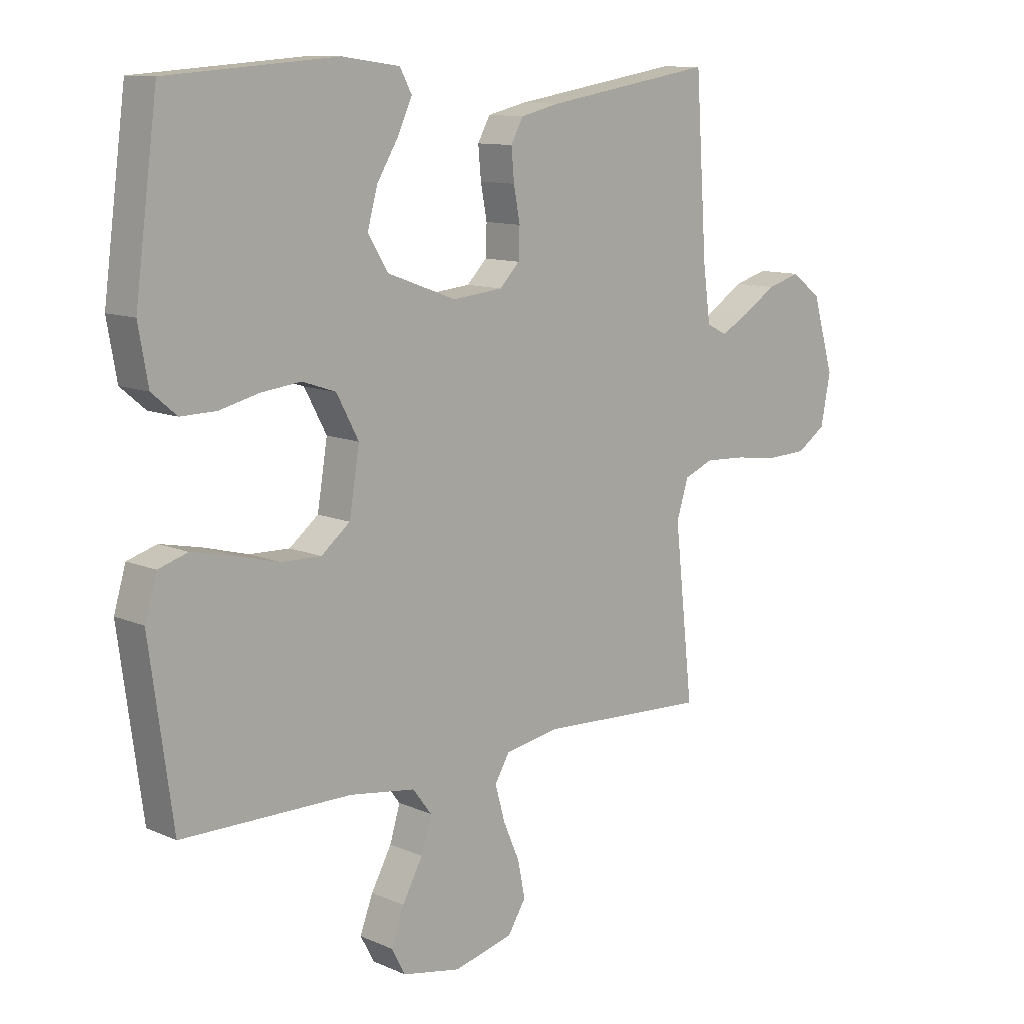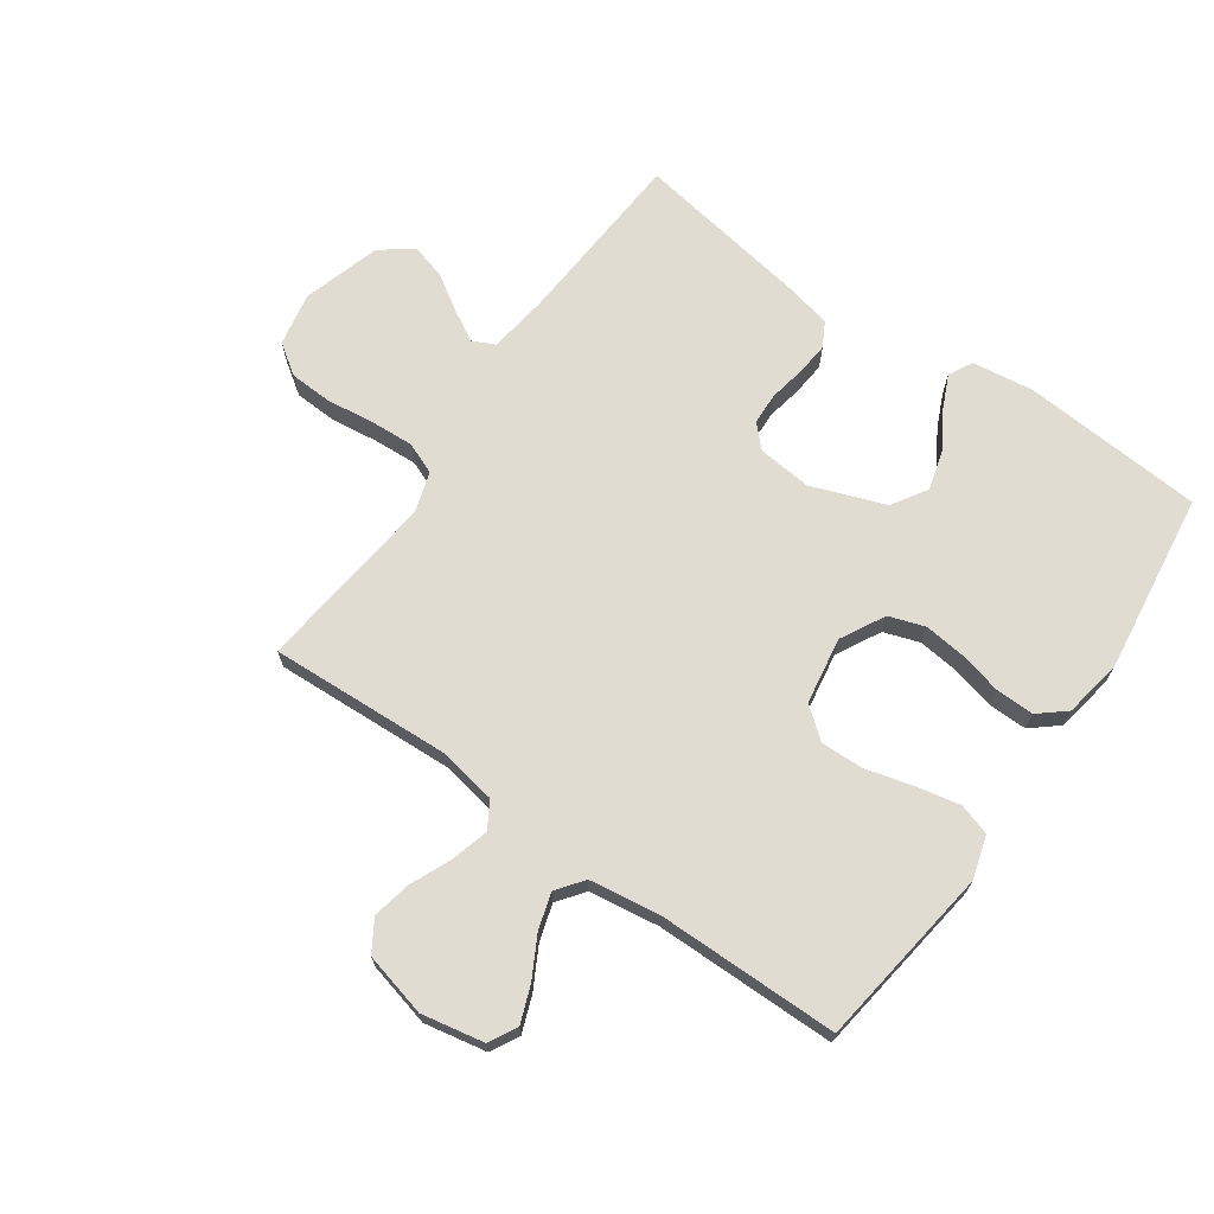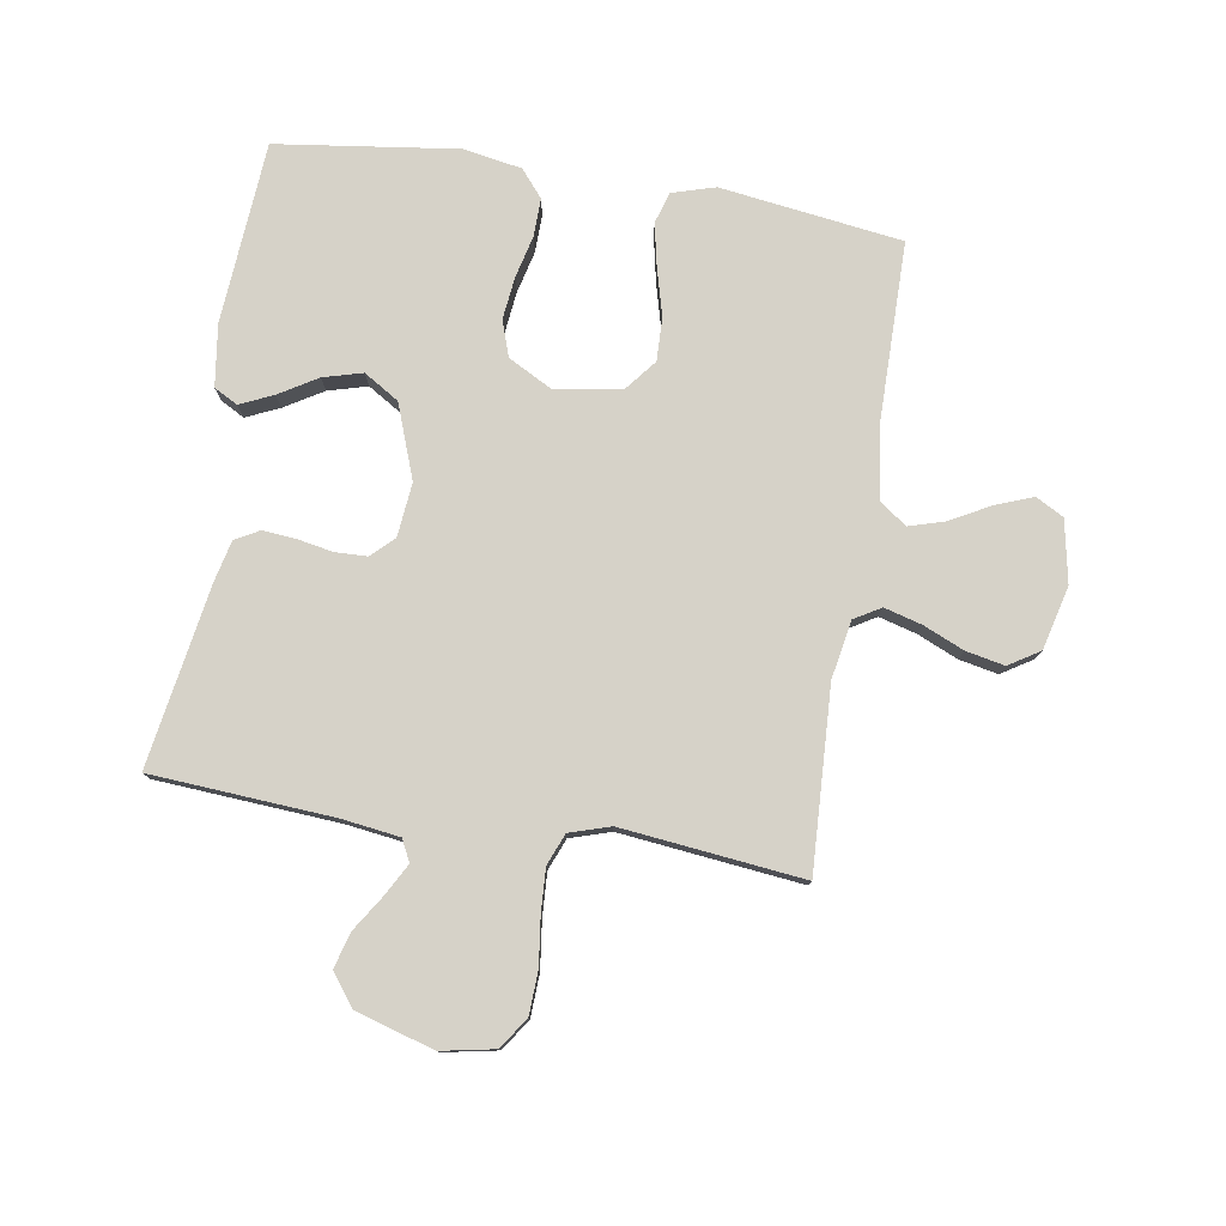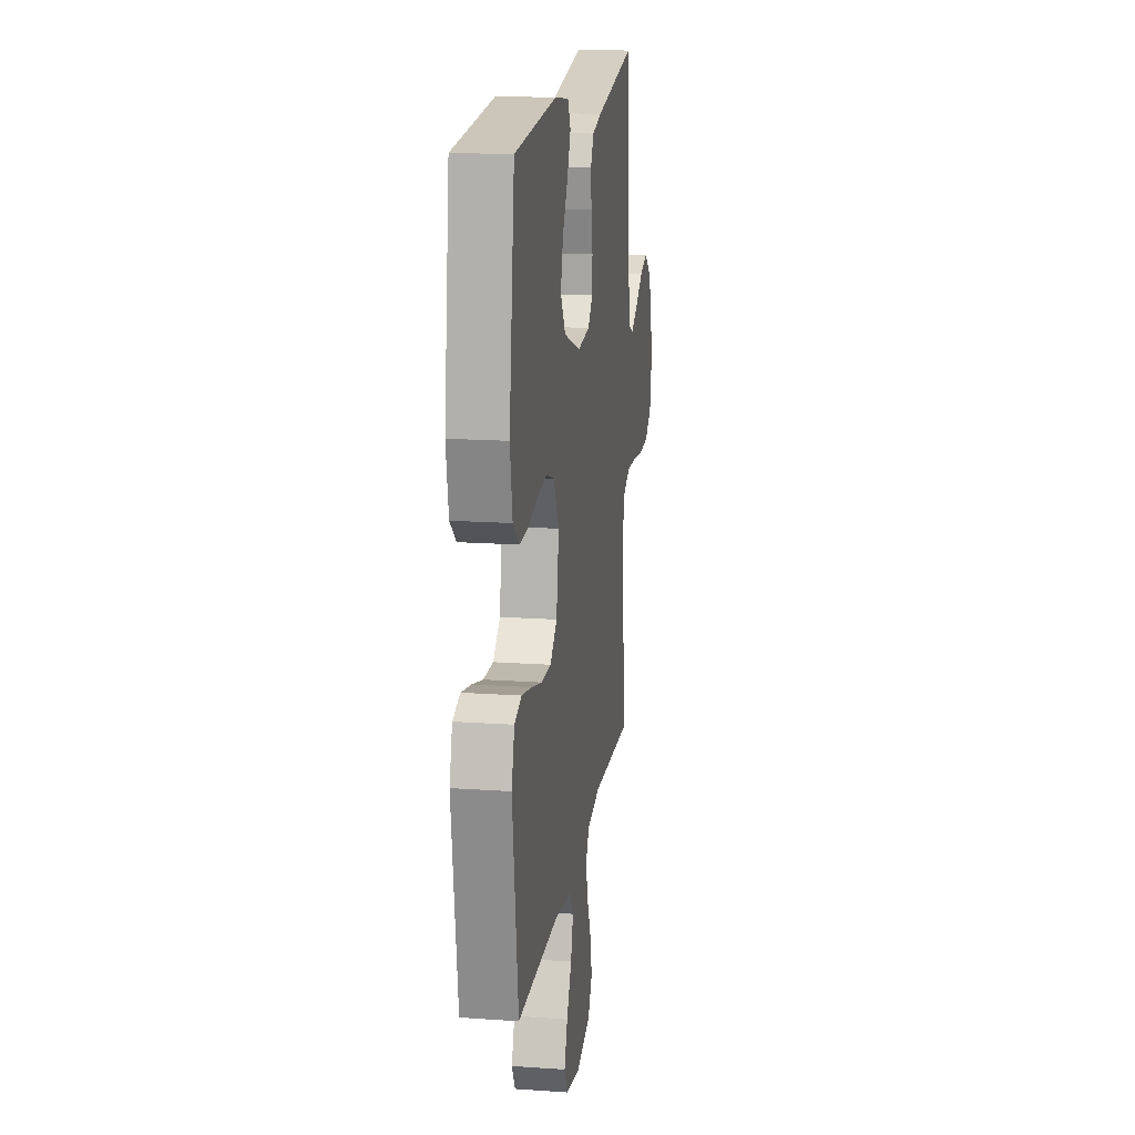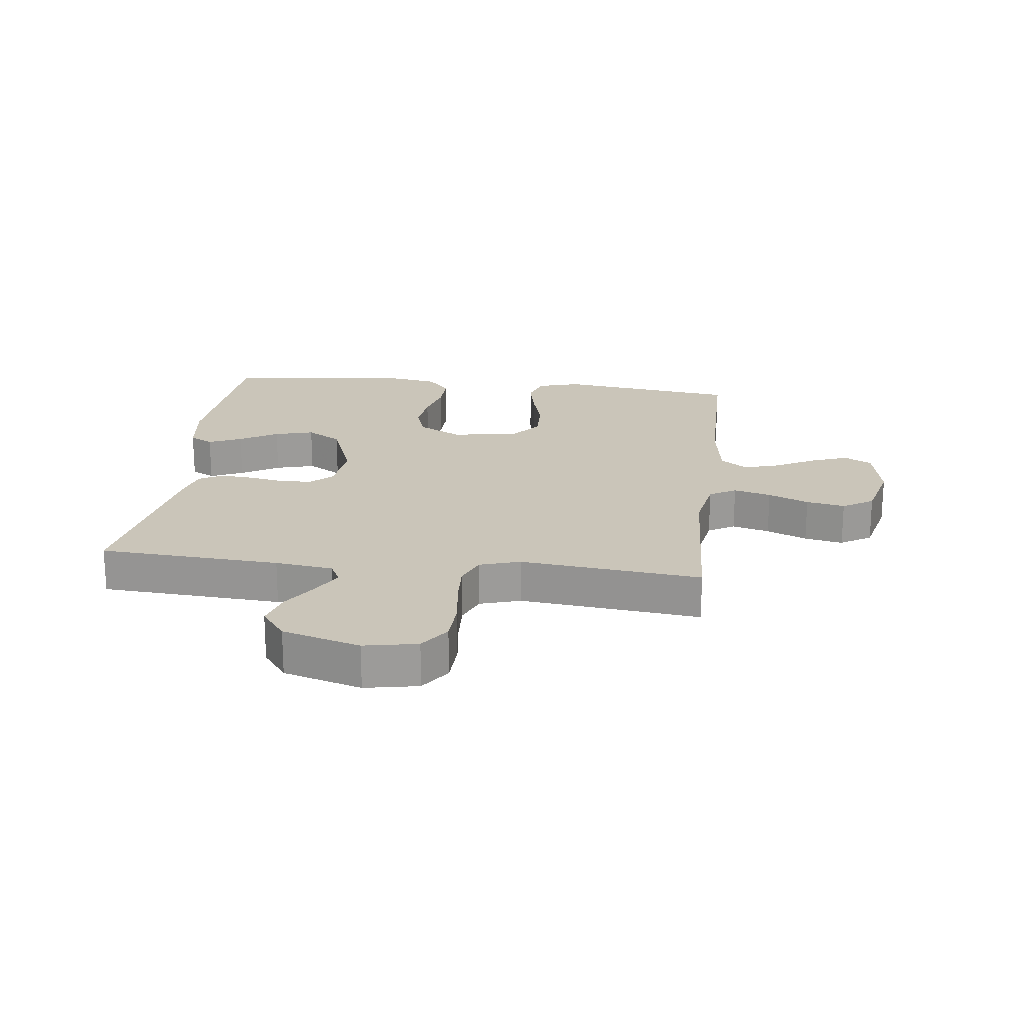
<metadata>
{"format":"obj","ext":"obj","renderer":"f3d","projection":"perspective","resolution":1024,"background":"white","views":[{"elev":11.1,"azim":-43.2,"up":"+Z"},{"elev":69.2,"azim":-144.9,"up":"+Y"},{"elev":78.3,"azim":99.2,"up":"+Y"},{"elev":16.8,"azim":-81.9,"up":"+Z"},{"elev":20.6,"azim":96.8,"up":"+Y"}]}
</metadata>
<code>
v -0.5 0.07 -0.5
v -0.541 0.07 -0.2
v -0.52 0.07 -0.129
v -0.468 0.07 -0.113
v -0.396 0.07 -0.128
v -0.318 0.07 -0.149
v -0.247 0.07 -0.151
v -0.196 0.07 -0.11
v -0.178 0.07 0
v -0.217 0.07 0.073
v -0.276 0.07 0.093
v -0.346 0.07 0.085
v -0.416 0.07 0.068
v -0.479 0.07 0.067
v -0.523 0.07 0.104
v -0.54 0.07 0.2
v -0.5 0.07 0.5
v -0.2 0.07 0.522
v -0.098 0.07 0.508
v -0.077 0.07 0.469
v -0.102 0.07 0.414
v -0.14 0.07 0.351
v -0.158 0.07 0.286
v -0.122 0.07 0.228
v 0 0.07 0.183
v 0.089 0.07 0.192
v 0.124 0.07 0.228
v 0.126 0.07 0.281
v 0.115 0.07 0.34
v 0.11 0.07 0.395
v 0.132 0.07 0.435
v 0.2 0.07 0.451
v 0.5 0.07 0.5
v 0.52 0.07 0.2
v 0.533 0.07 0.104
v 0.569 0.07 0.086
v 0.62 0.07 0.114
v 0.679 0.07 0.152
v 0.738 0.07 0.169
v 0.791 0.07 0.129
v 0.829 0.07 0
v 0.812 0.07 -0.088
v 0.761 0.07 -0.123
v 0.69 0.07 -0.126
v 0.612 0.07 -0.116
v 0.54 0.07 -0.112
v 0.488 0.07 -0.133
v 0.467 0.07 -0.2
v 0.5 0.07 -0.5
v 0.2 0.07 -0.485
v 0.104 0.07 -0.502
v 0.078 0.07 -0.546
v 0.095 0.07 -0.608
v 0.124 0.07 -0.675
v 0.137 0.07 -0.739
v 0.105 0.07 -0.79
v 0 0.07 -0.816
v -0.103 0.07 -0.796
v -0.128 0.07 -0.75
v -0.105 0.07 -0.689
v -0.069 0.07 -0.623
v -0.051 0.07 -0.563
v -0.084 0.07 -0.519
v -0.2 0.07 -0.502
v -0.5 0 -0.5
v -0.541 0 -0.2
v -0.52 0 -0.129
v -0.468 0 -0.113
v -0.396 0 -0.128
v -0.318 0 -0.149
v -0.247 0 -0.151
v -0.196 0 -0.11
v -0.178 0 0
v -0.217 0 0.073
v -0.276 0 0.093
v -0.346 0 0.085
v -0.416 0 0.068
v -0.479 0 0.067
v -0.523 0 0.104
v -0.54 0 0.2
v -0.5 0 0.5
v -0.2 0 0.522
v -0.098 0 0.508
v -0.077 0 0.469
v -0.102 0 0.414
v -0.14 0 0.351
v -0.158 0 0.286
v -0.122 0 0.228
v 0 0 0.183
v 0.089 0 0.192
v 0.124 0 0.228
v 0.126 0 0.281
v 0.115 0 0.34
v 0.11 0 0.395
v 0.132 0 0.435
v 0.2 0 0.451
v 0.5 0 0.5
v 0.52 0 0.2
v 0.533 0 0.104
v 0.569 0 0.086
v 0.62 0 0.114
v 0.679 0 0.152
v 0.738 0 0.169
v 0.791 0 0.129
v 0.829 0 0
v 0.812 0 -0.088
v 0.761 0 -0.123
v 0.69 0 -0.126
v 0.612 0 -0.116
v 0.54 0 -0.112
v 0.488 0 -0.133
v 0.467 0 -0.2
v 0.5 0 -0.5
v 0.2 0 -0.485
v 0.104 0 -0.502
v 0.078 0 -0.546
v 0.095 0 -0.608
v 0.124 0 -0.675
v 0.137 0 -0.739
v 0.105 0 -0.79
v 0 0 -0.816
v -0.103 0 -0.796
v -0.128 0 -0.75
v -0.105 0 -0.689
v -0.069 0 -0.623
v -0.051 0 -0.563
v -0.084 0 -0.519
v -0.2 0 -0.502
f 59 60 61
f 58 59 61
f 57 58 61
f 56 57 61
f 55 56 61
f 54 55 61
f 53 54 61
f 52 53 61 62
f 51 52 62 63
f 48 49 50
f 51 63 64
f 50 51 64
f 48 50 64
f 47 48 64
f 43 44 45
f 42 43 45
f 41 42 45
f 40 41 45
f 39 40 45
f 38 39 45
f 37 38 45
f 36 37 45 46
f 35 36 46 47
f 32 33 34
f 31 32 34
f 30 31 34
f 29 30 34
f 28 29 34
f 34 35 47
f 28 34 47
f 27 28 47
f 20 21 22
f 19 20 22
f 18 19 22
f 17 18 22
f 16 17 22
f 15 16 22
f 14 15 22
f 13 14 22
f 12 13 22
f 11 12 22 23
f 10 11 23 24
f 4 5 6
f 3 4 6
f 2 3 6
f 1 2 6
f 64 1 6
f 64 6 7
f 26 27 47 64
f 25 26 64
f 9 10 24 25
f 8 9 25 64
f 7 8 64
f 125 124 123
f 125 123 122
f 125 122 121
f 125 121 120
f 125 120 119
f 125 119 118
f 125 118 117
f 126 125 117 116
f 127 126 116 115
f 114 113 112
f 128 127 115
f 128 115 114
f 128 114 112
f 128 112 111
f 109 108 107
f 109 107 106
f 109 106 105
f 109 105 104
f 109 104 103
f 109 103 102
f 109 102 101
f 110 109 101 100
f 111 110 100 99
f 98 97 96
f 98 96 95
f 98 95 94
f 98 94 93
f 98 93 92
f 111 99 98
f 111 98 92
f 111 92 91
f 86 85 84
f 86 84 83
f 86 83 82
f 86 82 81
f 86 81 80
f 86 80 79
f 86 79 78
f 86 78 77
f 86 77 76
f 87 86 76 75
f 88 87 75 74
f 70 69 68
f 70 68 67
f 70 67 66
f 70 66 65
f 70 65 128
f 71 70 128
f 128 111 91 90
f 128 90 89
f 89 88 74 73
f 128 89 73 72
f 128 72 71
f 1 65 66 2
f 2 66 67 3
f 3 67 68 4
f 4 68 69 5
f 5 69 70 6
f 6 70 71 7
f 7 71 72 8
f 8 72 73 9
f 9 73 74 10
f 10 74 75 11
f 11 75 76 12
f 12 76 77 13
f 13 77 78 14
f 14 78 79 15
f 15 79 80 16
f 16 80 81 17
f 17 81 82 18
f 18 82 83 19
f 19 83 84 20
f 20 84 85 21
f 21 85 86 22
f 22 86 87 23
f 23 87 88 24
f 24 88 89 25
f 25 89 90 26
f 26 90 91 27
f 27 91 92 28
f 28 92 93 29
f 29 93 94 30
f 30 94 95 31
f 31 95 96 32
f 32 96 97 33
f 33 97 98 34
f 34 98 99 35
f 35 99 100 36
f 36 100 101 37
f 37 101 102 38
f 38 102 103 39
f 39 103 104 40
f 40 104 105 41
f 41 105 106 42
f 42 106 107 43
f 43 107 108 44
f 44 108 109 45
f 45 109 110 46
f 46 110 111 47
f 47 111 112 48
f 48 112 113 49
f 49 113 114 50
f 50 114 115 51
f 51 115 116 52
f 52 116 117 53
f 53 117 118 54
f 54 118 119 55
f 55 119 120 56
f 56 120 121 57
f 57 121 122 58
f 58 122 123 59
f 59 123 124 60
f 60 124 125 61
f 61 125 126 62
f 62 126 127 63
f 63 127 128 64
f 64 128 65 1

</code>
